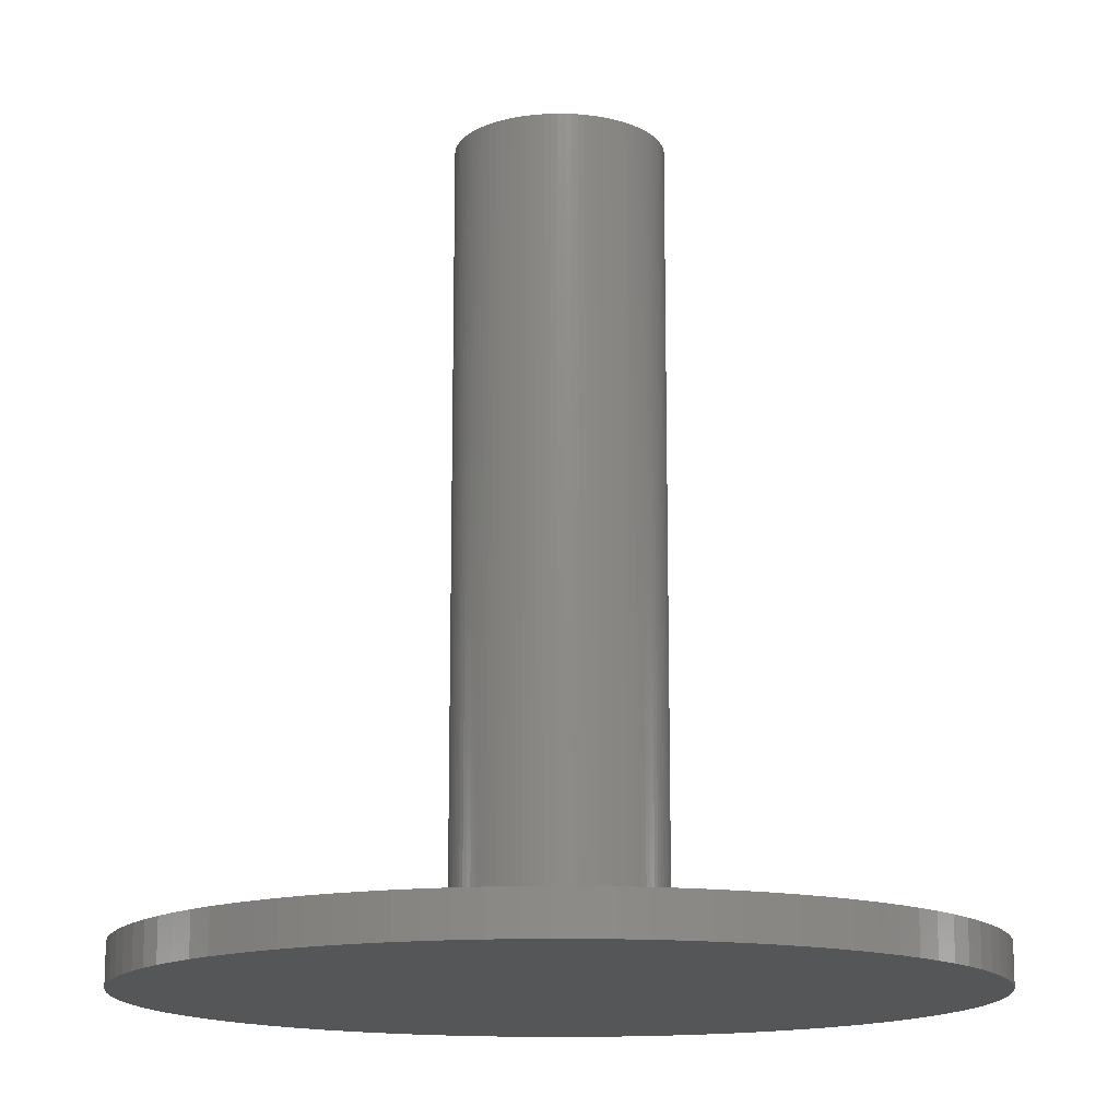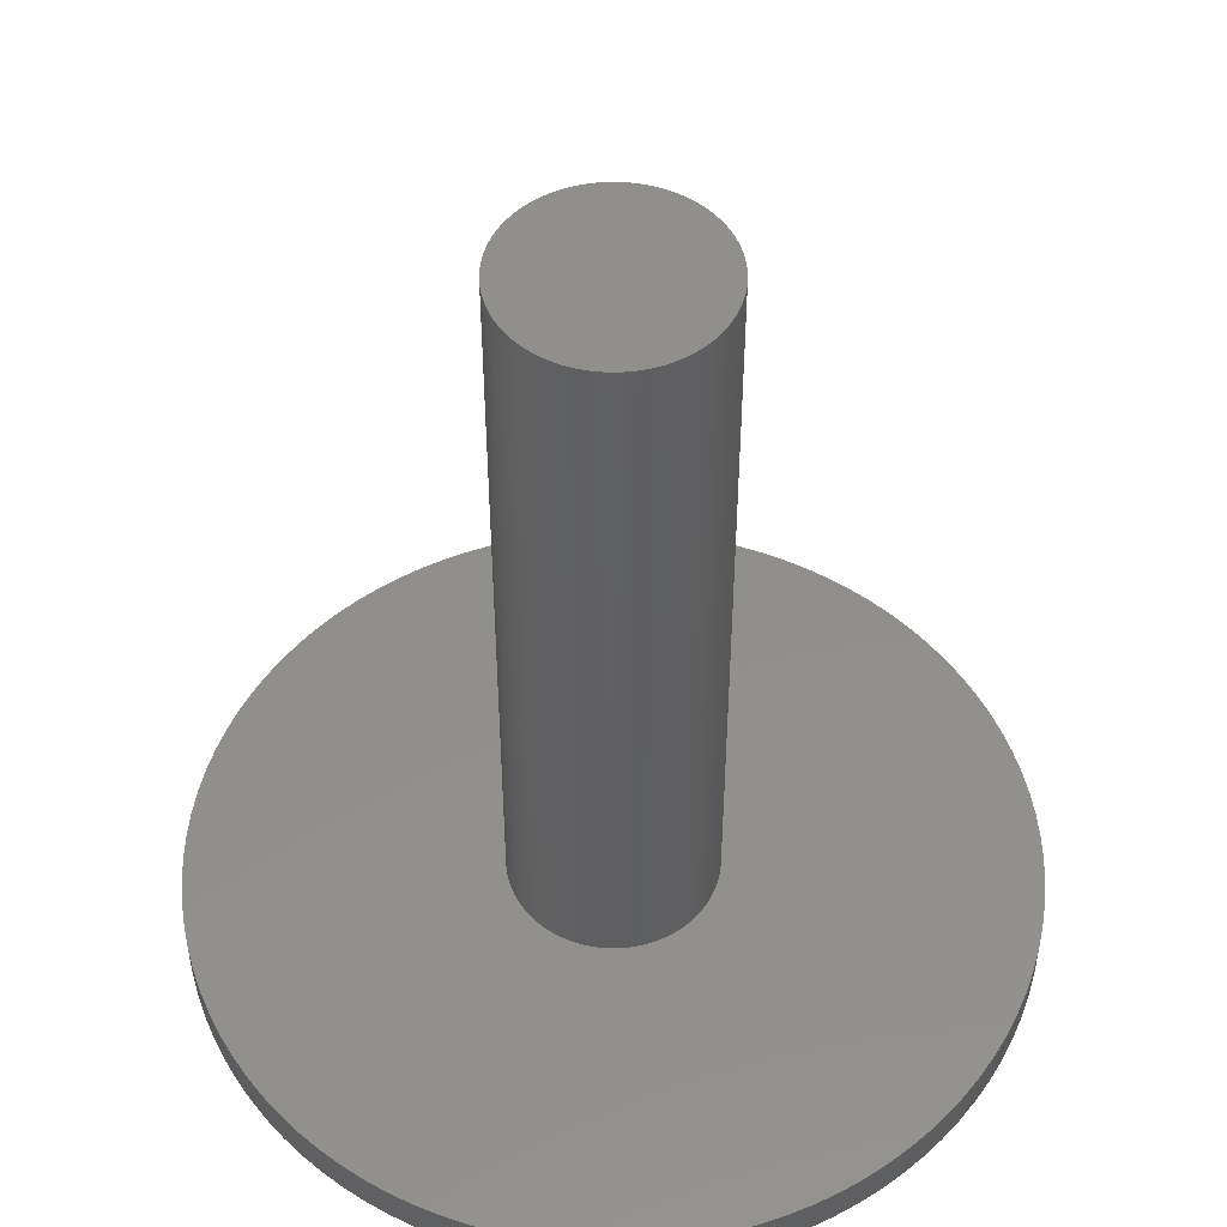
<metadata>
{"format":"stl","ext":"stl","renderer":"f3d","projection":"perspective","resolution":1024,"background":"white","views":[{"elev":-14.6,"azim":177.3,"up":"+Z"},{"elev":50.9,"azim":21.7,"up":"+Z"}]}
</metadata>
<code>
# stl→obj: 400 verts, 796 faces
v 9.98 0.6279 1
v 9.921 1.253 0
v 9.921 1.253 1
v 9.98 0.6279 0
v 10 0 1
v 10 0 0
v 9.823 1.874 0
v 9.823 1.874 1
v -9.511 3.09 0
v -9.298 3.681 1
v -9.298 3.681 0
v -9.511 3.09 1
v 9.686 2.487 0
v 9.686 2.487 1
v 2.5 0 1
v 2.495 0.157 1
v 9.98 -0.6279 1
v 2.48 0.3133 1
v 2.495 -0.157 1
v 2.456 0.4685 1
v 9.921 -1.253 1
v 2.421 0.6217 1
v 9.511 3.09 1
v 2.48 -0.3133 1
v 2.378 0.7725 1
v 9.298 3.681 1
v 9.823 -1.874 1
v 2.324 0.9203 1
v 9.048 4.258 1
v 2.456 -0.4685 1
v 2.262 1.064 1
v 8.763 4.818 1
v 9.686 -2.487 1
v 2.191 1.204 1
v 8.443 5.358 1
v 2.421 -0.6217 1
v 2.111 1.34 1
v 8.09 5.878 1
v 9.511 -3.09 1
v 2.023 1.469 1
v 7.705 6.374 1
v 2.378 -0.7725 1
v 1.926 1.594 1
v 7.29 6.845 1
v 9.298 -3.681 1
v 1.822 1.711 1
v 6.845 7.29 1
v 2.324 -0.9203 1
v 1.711 1.822 1
v 6.374 7.705 1
v 9.048 -4.258 1
v 1.594 1.926 1
v 5.878 8.09 1
v 2.262 -1.064 1
v 1.469 2.023 1
v 5.358 8.443 1
v 8.763 -4.818 1
v 1.34 2.111 1
v 4.818 8.763 1
v 2.191 -1.204 1
v 1.204 2.191 1
v 4.258 9.048 1
v 8.443 -5.358 1
v 1.064 2.262 1
v 3.681 9.298 1
v 2.111 -1.34 1
v 0.9203 2.324 1
v 3.09 9.511 1
v 8.09 -5.878 1
v 2.023 -1.469 1
v 0.7725 2.378 1
v 2.487 9.686 1
v 0.6217 2.421 1
v 1.874 9.823 1
v 0.4685 2.456 1
v 1.253 9.921 1
v 0.3133 2.48 1
v 0.6279 9.98 1
v 0.157 2.495 1
v 0 10 1
v 0 2.5 1
v -0.157 2.495 1
v -0.6279 9.98 1
v -0.3133 2.48 1
v -1.253 9.921 1
v -0.4685 2.456 1
v -1.874 9.823 1
v -0.6217 2.421 1
v -2.487 9.686 1
v -0.7725 2.378 1
v -3.09 9.511 1
v -0.9203 2.324 1
v -3.681 9.298 1
v -1.064 2.262 1
v -4.258 9.048 1
v -1.204 2.191 1
v -4.818 8.763 1
v -1.34 2.111 1
v -5.358 8.443 1
v -1.469 2.023 1
v -5.878 8.09 1
v -1.594 1.926 1
v -6.374 7.705 1
v -1.711 1.822 1
v -6.845 7.29 1
v -1.822 1.711 1
v -7.29 6.845 1
v -1.926 1.594 1
v -7.705 6.374 1
v -2.023 1.469 1
v -8.09 5.878 1
v 7.705 -6.374 1
v 1.926 -1.594 1
v 7.29 -6.845 1
v 1.822 -1.711 1
v 6.845 -7.29 1
v 1.711 -1.822 1
v 6.374 -7.705 1
v 1.594 -1.926 1
v 5.878 -8.09 1
v 1.469 -2.023 1
v 5.358 -8.443 1
v 1.34 -2.111 1
v 4.818 -8.763 1
v 1.204 -2.191 1
v 4.258 -9.048 1
v 1.064 -2.262 1
v 3.681 -9.298 1
v 0.9203 -2.324 1
v 3.09 -9.511 1
v 0.7725 -2.378 1
v 2.487 -9.686 1
v 0.6217 -2.421 1
v 1.874 -9.823 1
v 0.4685 -2.456 1
v 1.253 -9.921 1
v 0.3133 -2.48 1
v 0.6279 -9.98 1
v 0.157 -2.495 1
v 0 -2.5 1
v 0 -10 1
v -0.157 -2.495 1
v -0.6279 -9.98 1
v -0.3133 -2.48 1
v -1.253 -9.921 1
v -0.4685 -2.456 1
v -1.874 -9.823 1
v -0.6217 -2.421 1
v -2.487 -9.686 1
v -0.7725 -2.378 1
v -3.09 -9.511 1
v -0.9203 -2.324 1
v -3.681 -9.298 1
v -1.064 -2.262 1
v -4.258 -9.048 1
v -1.204 -2.191 1
v -4.818 -8.763 1
v -1.34 -2.111 1
v -5.358 -8.443 1
v -1.469 -2.023 1
v -5.878 -8.09 1
v -1.594 -1.926 1
v -6.374 -7.705 1
v -1.711 -1.822 1
v -6.845 -7.29 1
v -1.822 -1.711 1
v -7.29 -6.845 1
v -1.926 -1.594 1
v -7.705 -6.374 1
v -2.023 -1.469 1
v -8.09 -5.878 1
v -2.111 -1.34 1
v -8.443 -5.358 1
v -2.191 -1.204 1
v -8.763 -4.818 1
v -2.262 -1.064 1
v -9.048 -4.258 1
v -2.324 -0.9203 1
v -9.298 -3.681 1
v -2.378 -0.7725 1
v -9.511 -3.09 1
v -2.421 -0.6217 1
v -9.686 -2.487 1
v -2.456 -0.4685 1
v -9.823 -1.874 1
v -2.48 -0.3133 1
v -9.921 -1.253 1
v -2.495 -0.157 1
v -9.98 -0.6279 1
v -2.5 0 1
v -2.111 1.34 1
v -8.443 5.358 1
v -2.191 1.204 1
v -8.763 4.818 1
v -2.262 1.064 1
v -9.048 4.258 1
v -2.324 0.9203 1
v -2.378 0.7725 1
v -2.421 0.6217 1
v -9.686 2.487 1
v -2.456 0.4685 1
v -9.823 1.874 1
v -2.48 0.3133 1
v -9.921 1.253 1
v -2.495 0.157 1
v -9.98 0.6279 1
v -10 0 1
v 6.374 7.705 0
v 5.878 8.09 0
v -8.09 -5.878 0
v -8.443 -5.358 0
v -8.09 5.878 0
v -7.705 6.374 0
v -9.98 -0.6279 0
v -10 0 0
v 9.98 -0.6279 0
v 9.921 -1.253 0
v 9.823 -1.874 0
v 9.686 -2.487 0
v 9.511 -3.09 0
v 9.511 3.09 0
v 9.298 -3.681 0
v 9.298 3.681 0
v 9.048 -4.258 0
v 9.048 4.258 0
v 8.763 -4.818 0
v 8.763 4.818 0
v 8.443 -5.358 0
v 8.443 5.358 0
v 8.09 -5.878 0
v 8.09 5.878 0
v 7.705 -6.374 0
v 7.705 6.374 0
v 7.29 -6.845 0
v 7.29 6.845 0
v 6.845 -7.29 0
v 6.845 7.29 0
v 6.374 -7.705 0
v 5.878 -8.09 0
v 5.358 -8.443 0
v 5.358 8.443 0
v 4.818 -8.763 0
v 4.818 8.763 0
v 4.258 -9.048 0
v 4.258 9.048 0
v 3.681 -9.298 0
v 3.681 9.298 0
v 3.09 -9.511 0
v 3.09 9.511 0
v 2.487 -9.686 0
v 2.487 9.686 0
v 1.874 -9.823 0
v 1.874 9.823 0
v 1.253 -9.921 0
v 1.253 9.921 0
v 0.6279 -9.98 0
v 0.6279 9.98 0
v 0 -10 0
v 0 10 0
v -0.6279 -9.98 0
v -0.6279 9.98 0
v -1.253 -9.921 0
v -1.253 9.921 0
v -1.874 -9.823 0
v -1.874 9.823 0
v -2.487 -9.686 0
v -2.487 9.686 0
v -3.09 -9.511 0
v -3.09 9.511 0
v -3.681 -9.298 0
v -3.681 9.298 0
v -4.258 -9.048 0
v -4.258 9.048 0
v -4.818 -8.763 0
v -4.818 8.763 0
v -5.358 -8.443 0
v -5.358 8.443 0
v -5.878 -8.09 0
v -5.878 8.09 0
v -6.374 -7.705 0
v -6.374 7.705 0
v -6.845 -7.29 0
v -6.845 7.29 0
v -7.29 -6.845 0
v -7.29 6.845 0
v -7.705 -6.374 0
v -8.443 5.358 0
v -8.763 -4.818 0
v -8.763 4.818 0
v -9.048 -4.258 0
v -9.048 4.258 0
v -9.298 -3.681 0
v -9.511 -3.09 0
v -9.686 -2.487 0
v -9.686 2.487 0
v -9.823 -1.874 0
v -9.823 1.874 0
v -9.921 -1.253 0
v -9.921 1.253 0
v -9.98 0.6279 0
v -2.111 -1.34 20
v -2.023 -1.469 20
v -1.926 -1.594 20
v -1.822 -1.711 20
v -2.48 0.3133 20
v -2.495 0.157 20
v -2.378 -0.7725 20
v -2.324 -0.9203 20
v -0.157 2.495 20
v 0 2.5 20
v 1.926 1.594 20
v 1.822 1.711 20
v 2.48 0.3133 20
v 2.456 0.4685 20
v -1.204 2.191 20
v -1.064 2.262 20
v -0.7725 2.378 20
v -0.6217 2.421 20
v -1.34 2.111 20
v -0.157 -2.495 20
v -0.3133 -2.48 20
v 2.378 0.7725 20
v 2.324 0.9203 20
v -1.34 -2.111 20
v -1.469 -2.023 20
v 2.191 -1.204 20
v 2.262 -1.064 20
v -2.191 -1.204 20
v 2.421 0.6217 20
v -2.456 0.4685 20
v -0.7725 -2.378 20
v -0.9203 -2.324 20
v 2.456 -0.4685 20
v 2.48 -0.3133 20
v 0.3133 2.48 20
v 0.4685 2.456 20
v -2.5 0 20
v -2.495 -0.157 20
v 2.495 -0.157 20
v 1.064 2.262 20
v 1.204 2.191 20
v -1.822 1.711 20
v -1.926 1.594 20
v 0.7725 2.378 20
v 0.9203 2.324 20
v 0.3133 -2.48 20
v 0.157 -2.495 20
v 2.5 0 20
v 2.495 0.157 20
v -1.711 -1.822 20
v -1.711 1.822 20
v 0.4685 -2.456 20
v -1.594 1.926 20
v -0.4685 2.456 20
v -0.4685 -2.456 20
v 2.111 1.34 20
v 2.023 1.469 20
v -0.3133 2.48 20
v -2.324 0.9203 20
v -2.378 0.7725 20
v 2.262 1.064 20
v 2.191 1.204 20
v -1.064 -2.262 20
v -1.204 -2.191 20
v 1.711 1.822 20
v 1.34 2.111 20
v 0.7725 -2.378 20
v 0.6217 -2.421 20
v 1.469 2.023 20
v 1.594 1.926 20
v 2.324 -0.9203 20
v 2.378 -0.7725 20
v 1.469 -2.023 20
v 1.34 -2.111 20
v -2.262 -1.064 20
v 0.157 2.495 20
v 1.594 -1.926 20
v -1.469 2.023 20
v 2.023 -1.469 20
v 2.111 -1.34 20
v 0 -2.5 20
v 1.711 -1.822 20
v -0.9203 2.324 20
v -2.48 -0.3133 20
v 1.204 -2.191 20
v -2.456 -0.4685 20
v 0.9203 -2.324 20
v 0.6217 2.421 20
v 1.822 -1.711 20
v 1.926 -1.594 20
v -2.111 1.34 20
v -2.191 1.204 20
v -2.421 0.6217 20
v 2.421 -0.6217 20
v 1.064 -2.262 20
v -0.6217 -2.421 20
v -1.594 -1.926 20
v -2.023 1.469 20
v -2.262 1.064 20
v -2.421 -0.6217 20
f 1 2 3
f 2 1 4
f 5 4 1
f 4 5 6
f 3 7 8
f 7 3 2
f 9 10 11
f 10 9 12
f 8 13 14
f 13 8 7
f 15 5 1
f 16 1 3
f 5 15 17
f 18 3 8
f 19 17 15
f 20 8 14
f 17 19 21
f 22 14 23
f 24 21 19
f 25 23 26
f 21 24 27
f 28 26 29
f 30 27 24
f 31 29 32
f 27 30 33
f 34 32 35
f 36 33 30
f 37 35 38
f 33 36 39
f 40 38 41
f 42 39 36
f 43 41 44
f 39 42 45
f 46 44 47
f 48 45 42
f 49 47 50
f 45 48 51
f 52 50 53
f 54 51 48
f 55 53 56
f 51 54 57
f 58 56 59
f 60 57 54
f 61 59 62
f 57 60 63
f 64 62 65
f 66 63 60
f 67 65 68
f 63 66 69
f 70 69 66
f 1 16 15
f 71 68 72
f 3 18 16
f 8 20 18
f 14 22 20
f 23 25 22
f 26 28 25
f 29 31 28
f 32 34 31
f 35 37 34
f 38 40 37
f 41 43 40
f 73 72 74
f 44 46 43
f 47 49 46
f 50 52 49
f 53 55 52
f 56 58 55
f 75 74 76
f 59 61 58
f 62 64 61
f 65 67 64
f 68 71 67
f 77 76 78
f 72 73 71
f 74 75 73
f 76 77 75
f 78 79 77
f 80 79 78
f 80 81 79
f 80 82 81
f 83 82 80
f 82 83 84
f 85 84 83
f 84 85 86
f 87 86 85
f 86 87 88
f 89 88 87
f 88 89 90
f 91 90 89
f 90 91 92
f 93 92 91
f 92 93 94
f 95 94 93
f 94 95 96
f 97 96 95
f 96 97 98
f 99 98 97
f 98 99 100
f 101 100 99
f 100 101 102
f 103 102 101
f 102 103 104
f 105 104 103
f 104 105 106
f 107 106 105
f 106 107 108
f 109 108 107
f 108 109 110
f 111 110 109
f 69 70 112
f 113 112 70
f 112 113 114
f 115 114 113
f 114 115 116
f 117 116 115
f 116 117 118
f 119 118 117
f 118 119 120
f 121 120 119
f 120 121 122
f 123 122 121
f 122 123 124
f 125 124 123
f 124 125 126
f 127 126 125
f 126 127 128
f 129 128 127
f 128 129 130
f 131 130 129
f 130 131 132
f 133 132 131
f 132 133 134
f 135 134 133
f 134 135 136
f 137 136 135
f 136 137 138
f 139 138 137
f 140 138 139
f 140 141 138
f 142 141 140
f 143 142 144
f 145 144 146
f 147 146 148
f 142 143 141
f 149 148 150
f 151 150 152
f 153 152 154
f 155 154 156
f 144 145 143
f 157 156 158
f 159 158 160
f 161 160 162
f 163 162 164
f 165 164 166
f 146 147 145
f 167 166 168
f 169 168 170
f 171 170 172
f 173 172 174
f 175 174 176
f 177 176 178
f 179 178 180
f 181 180 182
f 183 182 184
f 185 184 186
f 148 149 147
f 187 186 188
f 189 188 190
f 110 111 191
f 150 151 149
f 192 191 111
f 152 153 151
f 191 192 193
f 154 155 153
f 194 193 192
f 156 157 155
f 193 194 195
f 158 159 157
f 196 195 194
f 160 161 159
f 195 196 197
f 162 163 161
f 10 197 196
f 164 165 163
f 197 10 198
f 166 167 165
f 12 198 10
f 168 169 167
f 198 12 199
f 170 171 169
f 200 199 12
f 172 173 171
f 199 200 201
f 174 175 173
f 202 201 200
f 176 177 175
f 201 202 203
f 178 179 177
f 204 203 202
f 180 181 179
f 203 204 205
f 182 183 181
f 206 205 204
f 184 185 183
f 205 206 190
f 186 187 185
f 207 190 206
f 188 189 187
f 190 207 189
f 208 53 50
f 53 208 209
f 210 173 211
f 173 210 171
f 212 109 213
f 109 212 111
f 214 207 215
f 207 214 189
f 216 4 6
f 217 4 216
f 217 2 4
f 218 2 217
f 218 7 2
f 219 7 218
f 219 13 7
f 220 13 219
f 220 221 13
f 222 221 220
f 222 223 221
f 224 223 222
f 224 225 223
f 226 225 224
f 226 227 225
f 228 227 226
f 228 229 227
f 230 229 228
f 230 231 229
f 232 231 230
f 232 233 231
f 234 233 232
f 234 235 233
f 236 235 234
f 236 237 235
f 238 237 236
f 238 208 237
f 239 208 238
f 239 209 208
f 240 209 239
f 240 241 209
f 242 241 240
f 242 243 241
f 244 243 242
f 244 245 243
f 246 245 244
f 246 247 245
f 248 247 246
f 248 249 247
f 250 249 248
f 250 251 249
f 252 251 250
f 252 253 251
f 254 253 252
f 254 255 253
f 256 255 254
f 256 257 255
f 258 257 256
f 258 259 257
f 260 259 258
f 260 261 259
f 262 261 260
f 262 263 261
f 264 263 262
f 264 265 263
f 266 265 264
f 266 267 265
f 268 267 266
f 268 269 267
f 270 269 268
f 270 271 269
f 272 271 270
f 272 273 271
f 274 273 272
f 274 275 273
f 276 275 274
f 276 277 275
f 278 277 276
f 278 279 277
f 280 279 278
f 280 281 279
f 282 281 280
f 282 283 281
f 284 283 282
f 284 285 283
f 286 285 284
f 286 213 285
f 210 213 286
f 210 212 213
f 211 212 210
f 211 287 212
f 288 287 211
f 288 289 287
f 290 289 288
f 290 291 289
f 292 291 290
f 292 11 291
f 293 11 292
f 293 9 11
f 294 9 293
f 294 295 9
f 296 295 294
f 296 297 295
f 298 297 296
f 298 299 297
f 214 299 298
f 214 300 299
f 300 214 215
f 279 103 101
f 103 279 281
f 51 222 45
f 222 51 224
f 250 130 132
f 130 250 248
f 35 231 38
f 231 35 229
f 253 76 74
f 76 253 255
f 57 224 51
f 224 57 226
f 292 181 293
f 181 292 179
f 277 101 99
f 101 277 279
f 29 227 32
f 227 29 225
f 243 62 59
f 62 243 245
f 17 6 5
f 6 17 216
f 298 189 214
f 189 298 187
f 14 221 23
f 221 14 13
f 241 59 56
f 59 241 243
f 209 56 53
f 56 209 241
f 248 128 130
f 128 248 246
f 290 179 292
f 179 290 177
f 258 138 141
f 138 258 256
f 270 151 153
f 151 270 268
f 297 200 295
f 200 297 202
f 39 219 33
f 219 39 220
f 266 147 149
f 147 266 264
f 255 78 76
f 78 255 257
f 269 93 91
f 93 269 271
f 112 230 69
f 230 112 232
f 254 134 136
f 134 254 252
f 268 149 151
f 149 268 266
f 45 220 39
f 220 45 222
f 69 228 63
f 228 69 230
f 237 50 47
f 50 237 208
f 244 124 126
f 124 244 242
f 261 85 83
f 85 261 263
f 116 234 114
f 234 116 236
f 287 111 212
f 111 287 192
f 264 145 147
f 145 264 262
f 32 229 35
f 229 32 227
f 23 223 26
f 223 23 221
f 293 183 294
f 183 293 181
f 21 216 17
f 216 21 217
f 251 74 72
f 74 251 253
f 275 99 97
f 99 275 277
f 300 204 299
f 204 300 206
f 263 87 85
f 87 263 265
f 296 187 298
f 187 296 185
f 38 233 41
f 233 38 231
f 286 171 210
f 171 286 169
f 11 196 291
f 196 11 10
f 289 192 287
f 192 289 194
f 242 122 124
f 122 242 240
f 256 136 138
f 136 256 254
f 245 65 62
f 65 245 247
f 247 68 65
f 68 247 249
f 215 206 300
f 206 215 207
f 285 105 283
f 105 285 107
f 63 226 57
f 226 63 228
f 252 132 134
f 132 252 250
f 114 232 112
f 232 114 234
f 288 177 290
f 177 288 175
f 211 175 288
f 175 211 173
f 44 237 47
f 237 44 235
f 276 157 159
f 157 276 274
f 299 202 297
f 202 299 204
f 33 218 27
f 218 33 219
f 260 141 143
f 141 260 258
f 26 225 29
f 225 26 223
f 281 105 103
f 105 281 283
f 259 83 80
f 83 259 261
f 27 217 21
f 217 27 218
f 246 126 128
f 126 246 244
f 267 91 89
f 91 267 269
f 41 235 44
f 235 41 233
f 238 116 118
f 116 238 236
f 294 185 296
f 185 294 183
f 284 169 286
f 169 284 167
f 282 167 284
f 167 282 165
f 265 89 87
f 89 265 267
f 240 120 122
f 120 240 239
f 257 80 78
f 80 257 259
f 272 153 155
f 153 272 270
f 271 95 93
f 95 271 273
f 295 12 9
f 12 295 200
f 213 107 285
f 107 213 109
f 282 163 165
f 163 282 280
f 262 143 145
f 143 262 260
f 274 155 157
f 155 274 272
f 291 194 289
f 194 291 196
f 278 159 161
f 159 278 276
f 249 72 68
f 72 249 251
f 273 97 95
f 97 273 275
f 239 118 120
f 118 239 238
f 280 161 163
f 161 280 278
f 170 301 172
f 301 170 302
f 166 303 168
f 303 166 304
f 205 305 203
f 305 205 306
f 178 307 180
f 307 178 308
f 81 309 310
f 309 81 82
f 311 46 312
f 46 311 43
f 313 20 314
f 20 313 18
f 94 315 316
f 315 94 96
f 88 317 318
f 317 88 90
f 96 319 315
f 319 96 98
f 144 320 321
f 320 144 142
f 322 28 323
f 28 322 25
f 160 324 325
f 324 160 158
f 326 54 327
f 54 326 60
f 172 328 174
f 328 172 301
f 329 25 322
f 25 329 22
f 203 330 201
f 330 203 305
f 314 22 329
f 22 314 20
f 152 331 332
f 331 152 150
f 333 24 334
f 24 333 30
f 75 335 336
f 335 75 77
f 188 337 190
f 337 188 338
f 334 19 339
f 19 334 24
f 61 340 341
f 340 61 64
f 108 342 106
f 342 108 343
f 67 344 345
f 344 67 71
f 139 346 347
f 346 139 137
f 339 15 348
f 15 339 19
f 348 16 349
f 16 348 15
f 164 304 166
f 304 164 350
f 106 351 104
f 351 106 342
f 137 352 346
f 352 137 135
f 102 351 353
f 351 102 104
f 86 318 354
f 318 86 88
f 146 321 355
f 321 146 144
f 356 40 357
f 40 356 37
f 349 18 313
f 18 349 16
f 84 354 358
f 354 84 86
f 198 359 197
f 359 198 360
f 323 31 361
f 31 323 28
f 168 302 170
f 302 168 303
f 362 37 356
f 37 362 34
f 156 363 364
f 363 156 154
f 312 49 365
f 49 312 46
f 58 341 366
f 341 58 61
f 133 367 368
f 367 133 131
f 52 369 370
f 369 52 55
f 371 42 372
f 42 371 48
f 327 48 371
f 48 327 54
f 361 34 362
f 34 361 31
f 123 373 374
f 373 123 121
f 174 375 176
f 375 174 328
f 77 376 335
f 376 77 79
f 121 377 373
f 377 121 119
f 135 368 352
f 368 135 133
f 98 378 319
f 378 98 100
f 158 364 324
f 364 158 156
f 55 366 369
f 366 55 58
f 379 66 380
f 66 379 70
f 140 347 381
f 347 140 139
f 119 382 377
f 382 119 117
f 90 383 317
f 383 90 92
f 64 345 340
f 345 64 67
f 79 310 376
f 310 79 81
f 49 370 365
f 370 49 52
f 186 338 188
f 338 186 384
f 125 374 385
f 374 125 123
f 184 384 186
f 384 184 386
f 131 387 367
f 387 131 129
f 380 60 326
f 60 380 66
f 82 358 309
f 358 82 84
f 92 316 383
f 316 92 94
f 190 306 205
f 306 190 337
f 73 336 388
f 336 73 75
f 389 113 390
f 113 389 115
f 357 43 311
f 43 357 40
f 193 391 191
f 391 193 392
f 199 360 198
f 360 199 393
f 349 339 348
f 313 339 349
f 313 334 339
f 314 334 313
f 314 333 334
f 329 333 314
f 329 394 333
f 322 394 329
f 322 372 394
f 323 372 322
f 323 371 372
f 361 371 323
f 361 327 371
f 362 327 361
f 362 326 327
f 356 326 362
f 356 380 326
f 357 380 356
f 357 379 380
f 311 379 357
f 311 390 379
f 312 390 311
f 312 389 390
f 365 389 312
f 365 382 389
f 370 382 365
f 370 377 382
f 369 377 370
f 369 373 377
f 366 373 369
f 366 374 373
f 341 374 366
f 341 385 374
f 340 385 341
f 340 395 385
f 345 395 340
f 345 387 395
f 344 387 345
f 344 367 387
f 388 367 344
f 388 368 367
f 336 368 388
f 336 352 368
f 335 352 336
f 335 346 352
f 376 346 335
f 376 347 346
f 310 347 376
f 310 381 347
f 309 381 310
f 309 320 381
f 358 320 309
f 358 321 320
f 354 321 358
f 354 355 321
f 318 355 354
f 318 396 355
f 317 396 318
f 317 331 396
f 383 331 317
f 383 332 331
f 316 332 383
f 316 363 332
f 315 363 316
f 315 364 363
f 319 364 315
f 319 324 364
f 378 324 319
f 378 325 324
f 353 325 378
f 353 397 325
f 351 397 353
f 351 350 397
f 342 350 351
f 342 304 350
f 343 304 342
f 343 303 304
f 398 303 343
f 398 302 303
f 391 302 398
f 391 301 302
f 392 301 391
f 392 328 301
f 399 328 392
f 399 375 328
f 359 375 399
f 359 308 375
f 360 308 359
f 360 307 308
f 393 307 360
f 393 400 307
f 330 400 393
f 330 386 400
f 305 386 330
f 305 384 386
f 306 384 305
f 306 338 384
f 338 306 337
f 100 353 378
f 353 100 102
f 182 386 184
f 386 182 400
f 150 396 331
f 396 150 148
f 382 115 389
f 115 382 117
f 176 308 178
f 308 176 375
f 390 70 379
f 70 390 113
f 129 395 387
f 395 129 127
f 127 385 395
f 385 127 125
f 142 381 320
f 381 142 140
f 201 393 199
f 393 201 330
f 394 30 333
f 30 394 36
f 71 388 344
f 388 71 73
f 180 400 182
f 400 180 307
f 372 36 394
f 36 372 42
f 148 355 396
f 355 148 146
f 195 392 193
f 392 195 399
f 197 399 195
f 399 197 359
f 191 398 110
f 398 191 391
f 110 343 108
f 343 110 398
f 164 397 350
f 397 164 162
f 162 325 397
f 325 162 160
f 154 332 363
f 332 154 152

</code>
